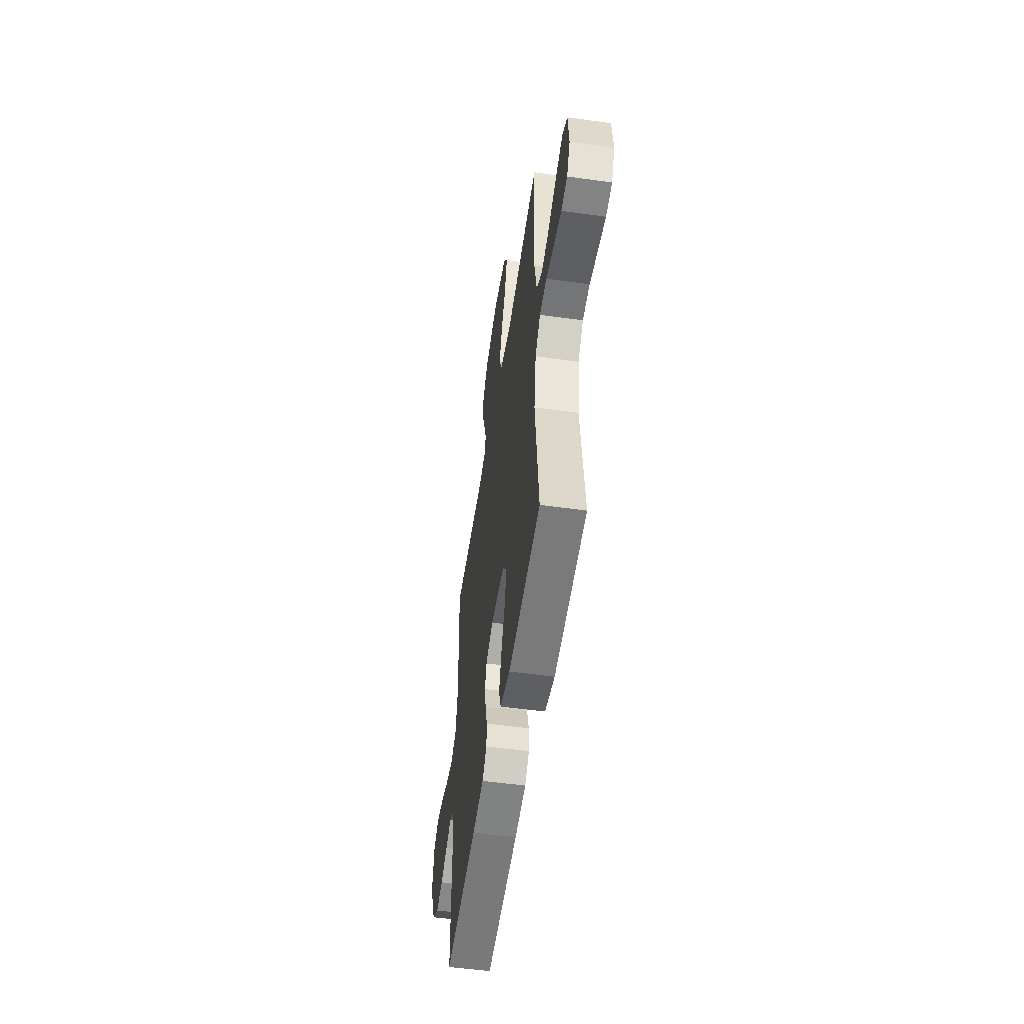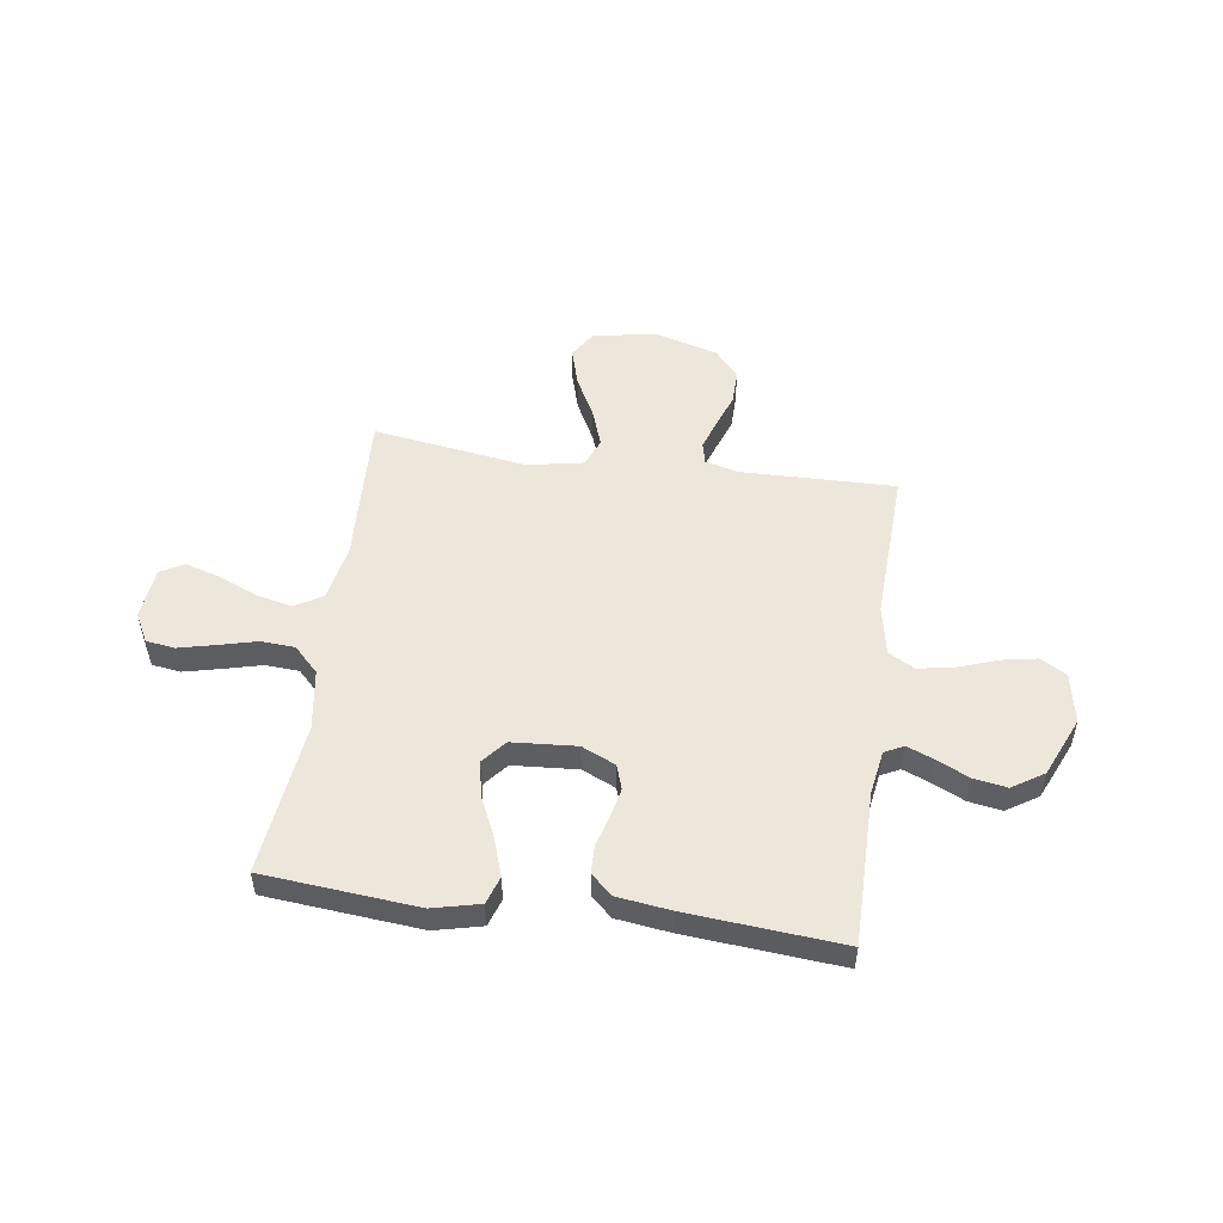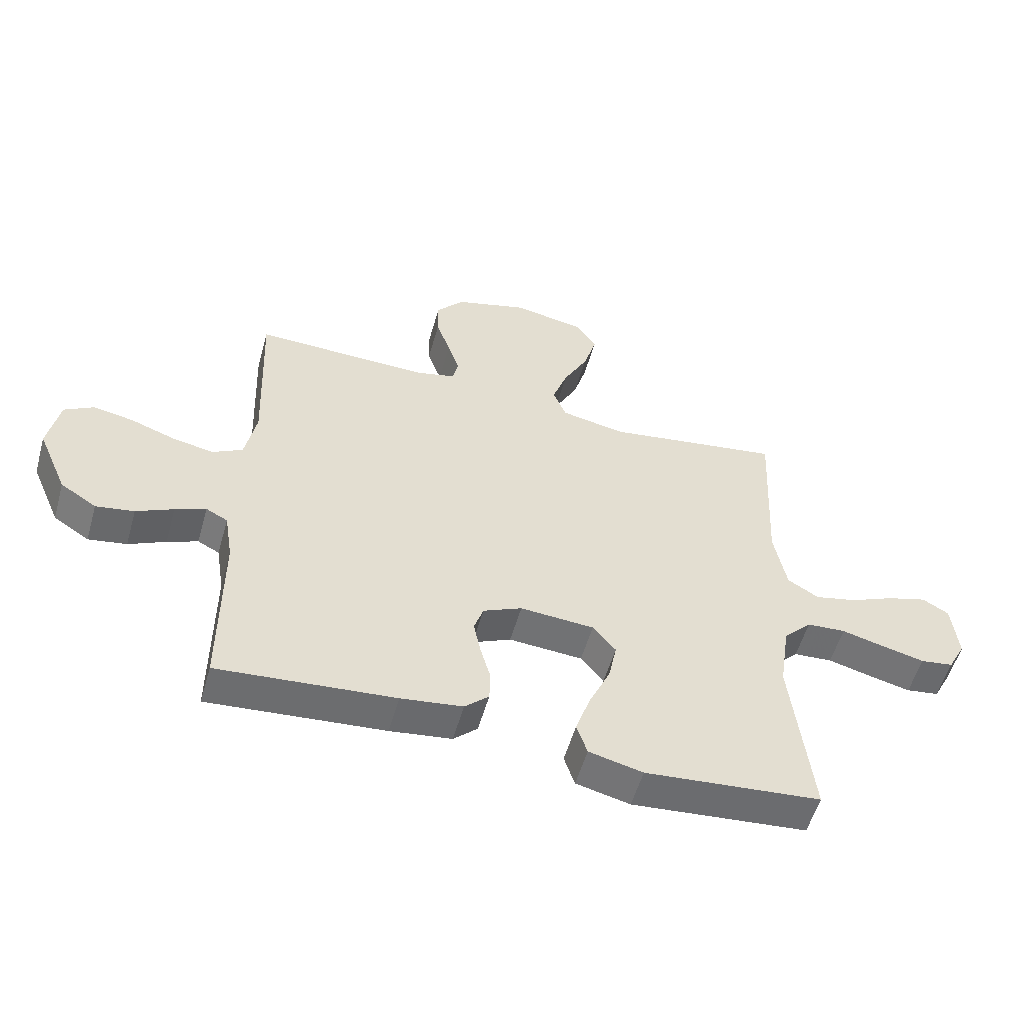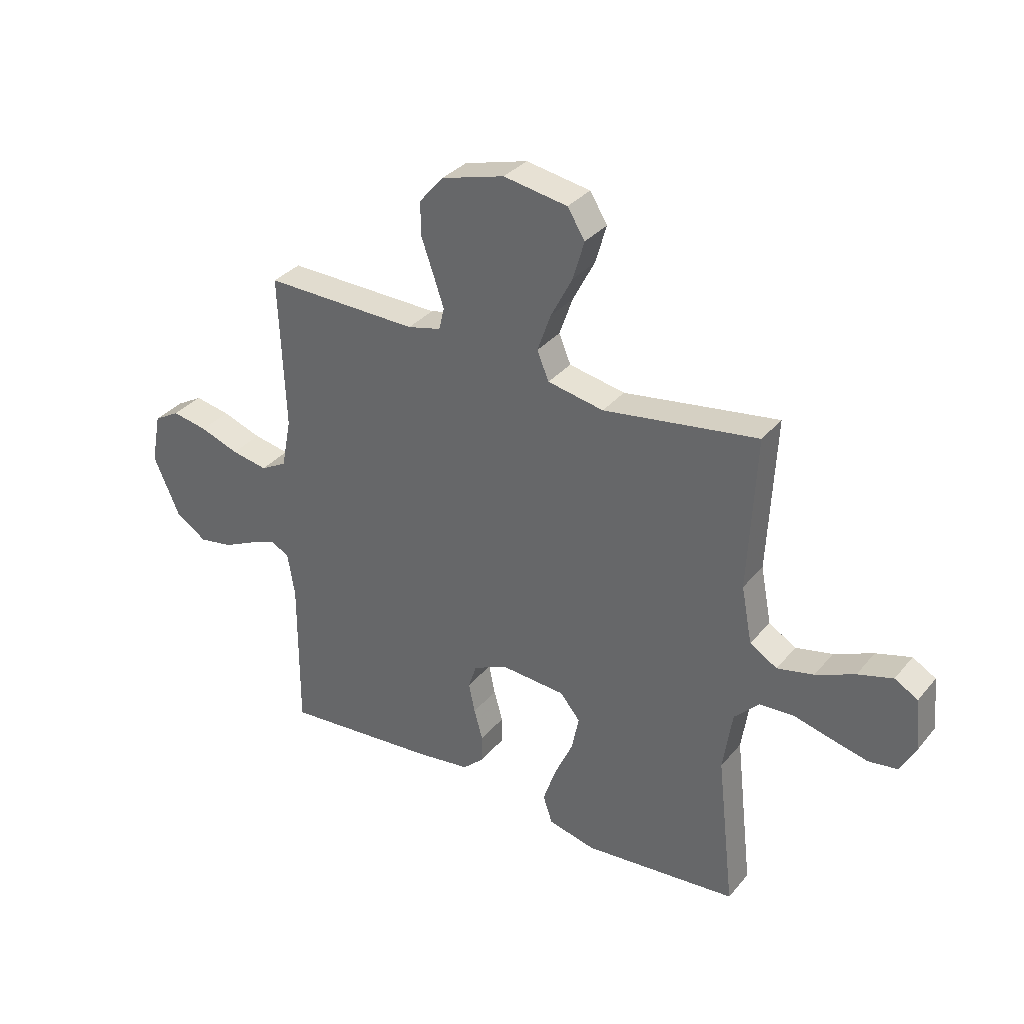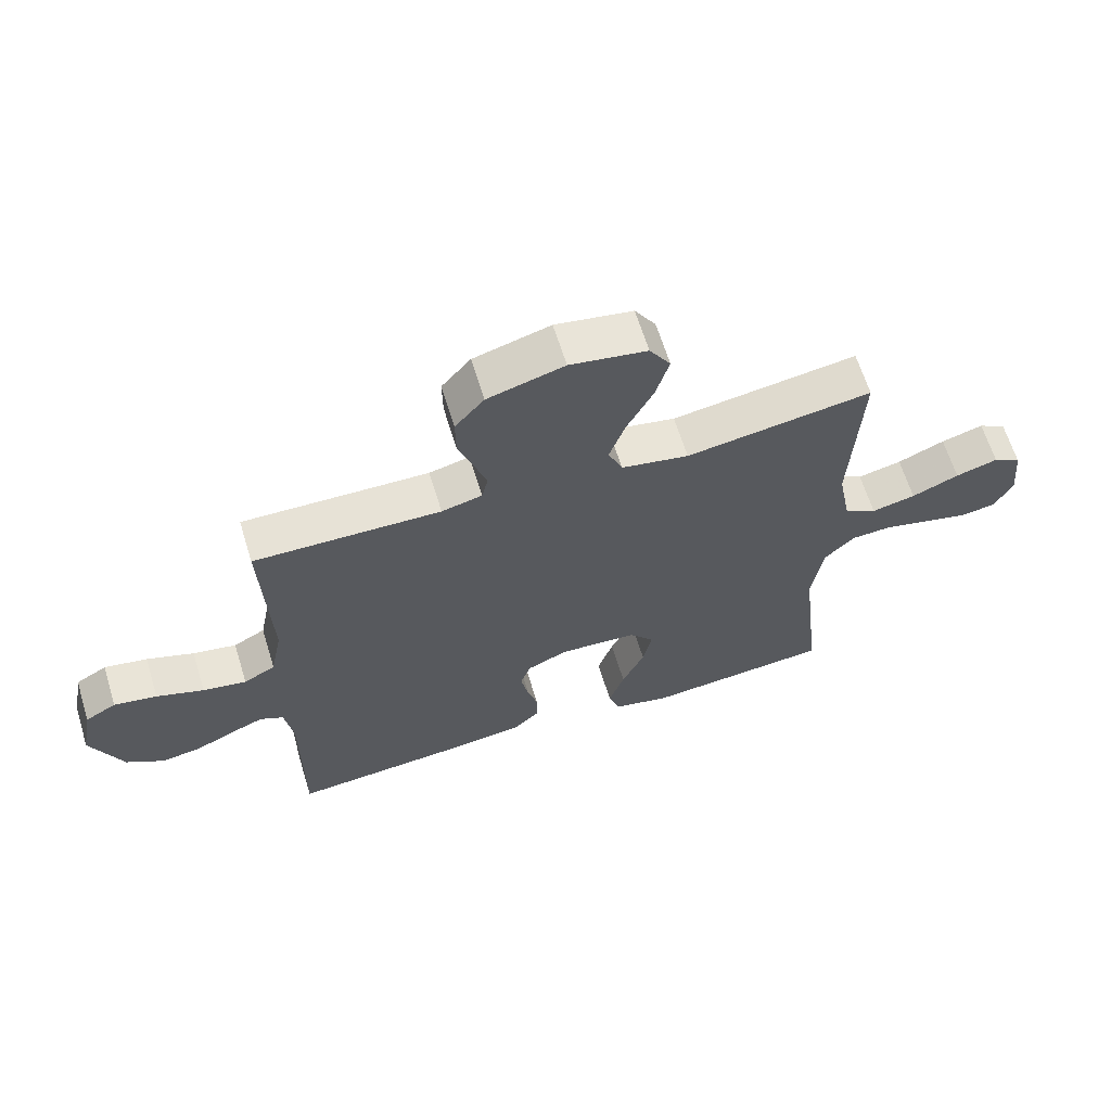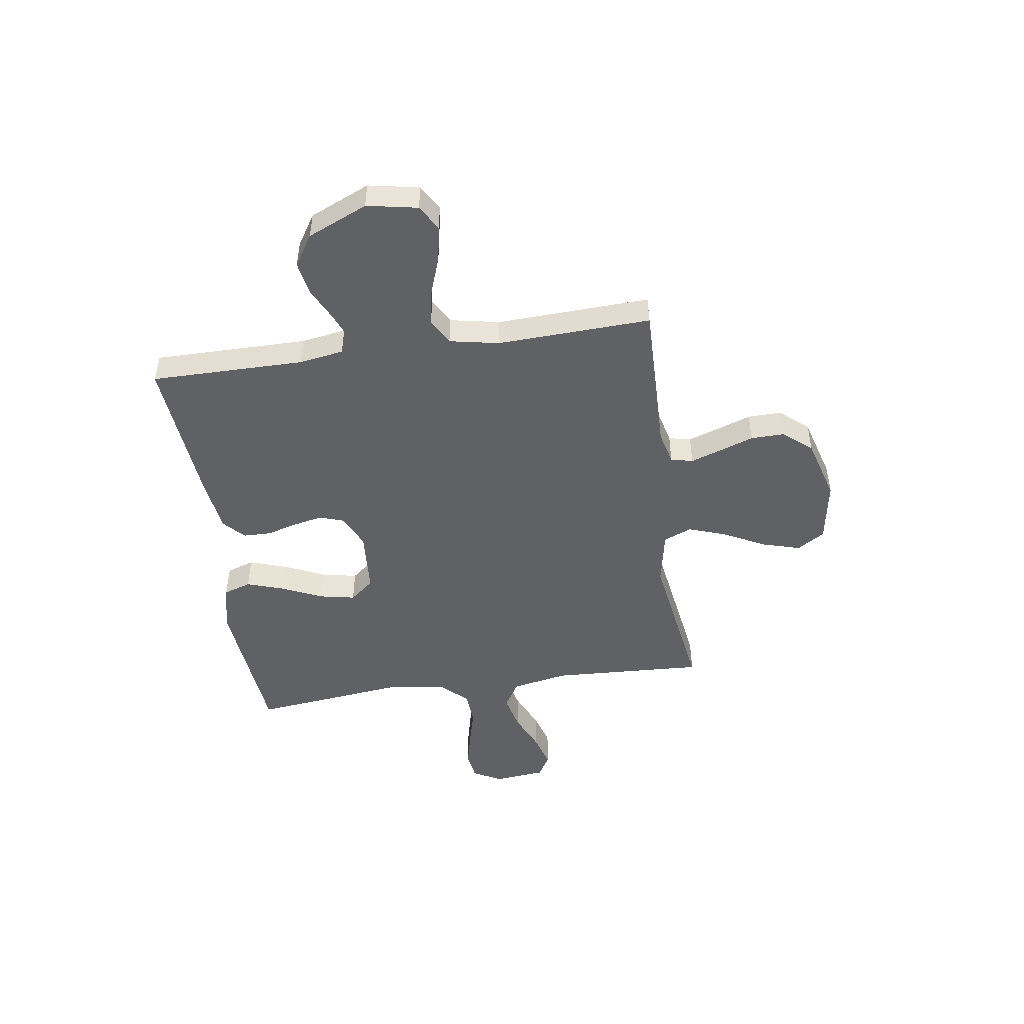
<metadata>
{"format":"obj","ext":"obj","renderer":"f3d","projection":"perspective","resolution":1024,"background":"white","views":[{"elev":-53.0,"azim":81.5,"up":"+Z"},{"elev":51.4,"azim":-171.9,"up":"+Y"},{"elev":-54.8,"azim":-15.8,"up":"+Z"},{"elev":33.5,"azim":33.3,"up":"+Z"},{"elev":64.0,"azim":-17.1,"up":"+Z"},{"elev":-47.9,"azim":-81.6,"up":"+Y"}]}
</metadata>
<code>
v -0.5 0.07 0.5
v -0.2 0.07 0.494
v -0.135 0.07 0.51
v -0.125 0.07 0.553
v -0.145 0.07 0.612
v -0.169 0.07 0.68
v -0.17 0.07 0.746
v -0.123 0.07 0.801
v 0 0.07 0.836
v 0.124 0.07 0.815
v 0.158 0.07 0.761
v 0.136 0.07 0.686
v 0.094 0.07 0.605
v 0.068 0.07 0.531
v 0.091 0.07 0.476
v 0.2 0.07 0.455
v 0.5 0.07 0.5
v 0.485 0.07 0.2
v 0.506 0.07 0.09
v 0.559 0.07 0.058
v 0.63 0.07 0.074
v 0.706 0.07 0.107
v 0.774 0.07 0.127
v 0.819 0.07 0.101
v 0.829 0.07 0
v 0.799 0.07 -0.056
v 0.743 0.07 -0.064
v 0.672 0.07 -0.047
v 0.598 0.07 -0.028
v 0.532 0.07 -0.032
v 0.484 0.07 -0.081
v 0.466 0.07 -0.2
v 0.5 0.07 -0.5
v 0.2 0.07 -0.527
v 0.108 0.07 -0.505
v 0.09 0.07 -0.451
v 0.115 0.07 -0.377
v 0.151 0.07 -0.298
v 0.165 0.07 -0.229
v 0.126 0.07 -0.182
v 0 0.07 -0.173
v -0.066 0.07 -0.203
v -0.082 0.07 -0.251
v -0.07 0.07 -0.309
v -0.053 0.07 -0.369
v -0.054 0.07 -0.423
v -0.095 0.07 -0.461
v -0.2 0.07 -0.475
v -0.5 0.07 -0.5
v -0.499 0.07 -0.2
v -0.513 0.07 -0.113
v -0.55 0.07 -0.094
v -0.602 0.07 -0.115
v -0.665 0.07 -0.145
v -0.73 0.07 -0.156
v -0.791 0.07 -0.117
v -0.842 0.07 0
v -0.823 0.07 0.099
v -0.773 0.07 0.128
v -0.704 0.07 0.115
v -0.628 0.07 0.088
v -0.558 0.07 0.075
v -0.507 0.07 0.103
v -0.488 0.07 0.2
v -0.5 0 0.5
v -0.2 0 0.494
v -0.135 0 0.51
v -0.125 0 0.553
v -0.145 0 0.612
v -0.169 0 0.68
v -0.17 0 0.746
v -0.123 0 0.801
v 0 0 0.836
v 0.124 0 0.815
v 0.158 0 0.761
v 0.136 0 0.686
v 0.094 0 0.605
v 0.068 0 0.531
v 0.091 0 0.476
v 0.2 0 0.455
v 0.5 0 0.5
v 0.485 0 0.2
v 0.506 0 0.09
v 0.559 0 0.058
v 0.63 0 0.074
v 0.706 0 0.107
v 0.774 0 0.127
v 0.819 0 0.101
v 0.829 0 0
v 0.799 0 -0.056
v 0.743 0 -0.064
v 0.672 0 -0.047
v 0.598 0 -0.028
v 0.532 0 -0.032
v 0.484 0 -0.081
v 0.466 0 -0.2
v 0.5 0 -0.5
v 0.2 0 -0.527
v 0.108 0 -0.505
v 0.09 0 -0.451
v 0.115 0 -0.377
v 0.151 0 -0.298
v 0.165 0 -0.229
v 0.126 0 -0.182
v 0 0 -0.173
v -0.066 0 -0.203
v -0.082 0 -0.251
v -0.07 0 -0.309
v -0.053 0 -0.369
v -0.054 0 -0.423
v -0.095 0 -0.461
v -0.2 0 -0.475
v -0.5 0 -0.5
v -0.499 0 -0.2
v -0.513 0 -0.113
v -0.55 0 -0.094
v -0.602 0 -0.115
v -0.665 0 -0.145
v -0.73 0 -0.156
v -0.791 0 -0.117
v -0.842 0 0
v -0.823 0 0.099
v -0.773 0 0.128
v -0.704 0 0.115
v -0.628 0 0.088
v -0.558 0 0.075
v -0.507 0 0.103
v -0.488 0 0.2
f 58 59 60 61
f 58 61 62
f 57 58 62
f 56 57 62
f 53 54 55 56
f 52 53 56 62
f 51 52 62 63
f 47 48 49 50
f 44 45 46 47
f 43 44 47 50
f 42 43 50 51
f 35 36 37 38
f 33 34 35 38
f 32 33 38 39
f 31 32 39 40
f 26 27 28 29
f 24 25 26 29
f 24 29 30
f 21 22 23 24
f 20 21 24 30
f 19 20 30 31
f 16 17 18
f 15 16 18 19
f 10 11 12 13
f 10 13 14
f 9 10 14
f 8 9 14
f 5 6 7 8
f 4 5 8 14
f 3 4 14 15
f 64 1 2
f 41 42 51 63
f 40 41 63 64
f 19 31 40 64
f 15 19 64
f 2 3 15 64
f 125 124 123 122
f 126 125 122
f 126 122 121
f 126 121 120
f 120 119 118 117
f 126 120 117 116
f 127 126 116 115
f 114 113 112 111
f 111 110 109 108
f 114 111 108 107
f 115 114 107 106
f 102 101 100 99
f 102 99 98 97
f 103 102 97 96
f 104 103 96 95
f 93 92 91 90
f 93 90 89 88
f 94 93 88
f 88 87 86 85
f 94 88 85 84
f 95 94 84 83
f 82 81 80
f 83 82 80 79
f 77 76 75 74
f 78 77 74
f 78 74 73
f 78 73 72
f 72 71 70 69
f 78 72 69 68
f 79 78 68 67
f 66 65 128
f 127 115 106 105
f 128 127 105 104
f 128 104 95 83
f 128 83 79
f 128 79 67 66
f 1 65 66 2
f 2 66 67 3
f 3 67 68 4
f 4 68 69 5
f 5 69 70 6
f 6 70 71 7
f 7 71 72 8
f 8 72 73 9
f 9 73 74 10
f 10 74 75 11
f 11 75 76 12
f 12 76 77 13
f 13 77 78 14
f 14 78 79 15
f 15 79 80 16
f 16 80 81 17
f 17 81 82 18
f 18 82 83 19
f 19 83 84 20
f 20 84 85 21
f 21 85 86 22
f 22 86 87 23
f 23 87 88 24
f 24 88 89 25
f 25 89 90 26
f 26 90 91 27
f 27 91 92 28
f 28 92 93 29
f 29 93 94 30
f 30 94 95 31
f 31 95 96 32
f 32 96 97 33
f 33 97 98 34
f 34 98 99 35
f 35 99 100 36
f 36 100 101 37
f 37 101 102 38
f 38 102 103 39
f 39 103 104 40
f 40 104 105 41
f 41 105 106 42
f 42 106 107 43
f 43 107 108 44
f 44 108 109 45
f 45 109 110 46
f 46 110 111 47
f 47 111 112 48
f 48 112 113 49
f 49 113 114 50
f 50 114 115 51
f 51 115 116 52
f 52 116 117 53
f 53 117 118 54
f 54 118 119 55
f 55 119 120 56
f 56 120 121 57
f 57 121 122 58
f 58 122 123 59
f 59 123 124 60
f 60 124 125 61
f 61 125 126 62
f 62 126 127 63
f 63 127 128 64
f 64 128 65 1

</code>
